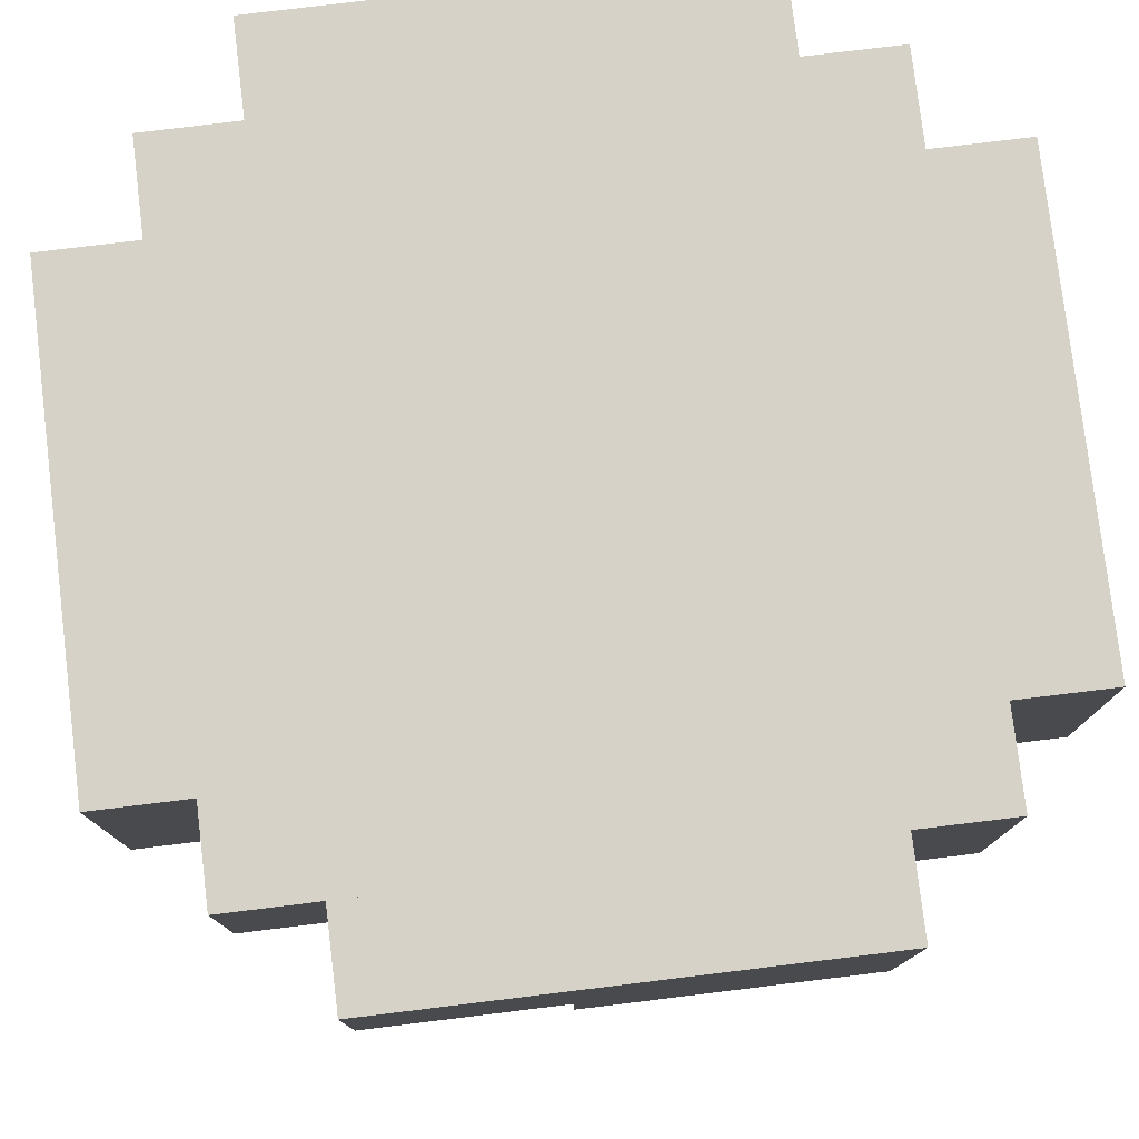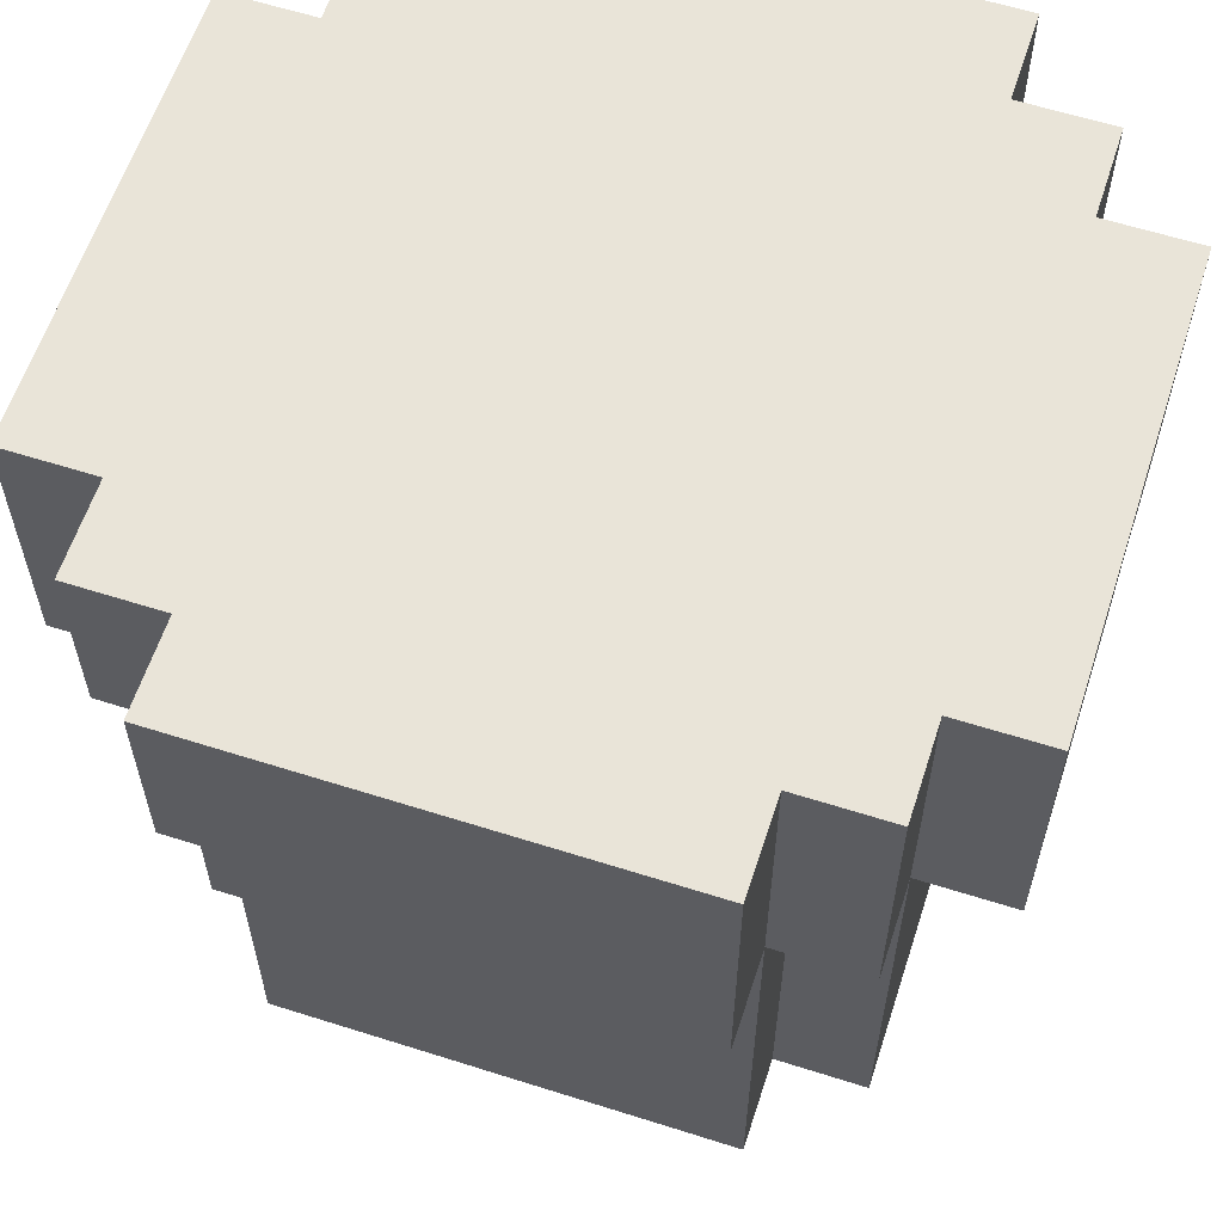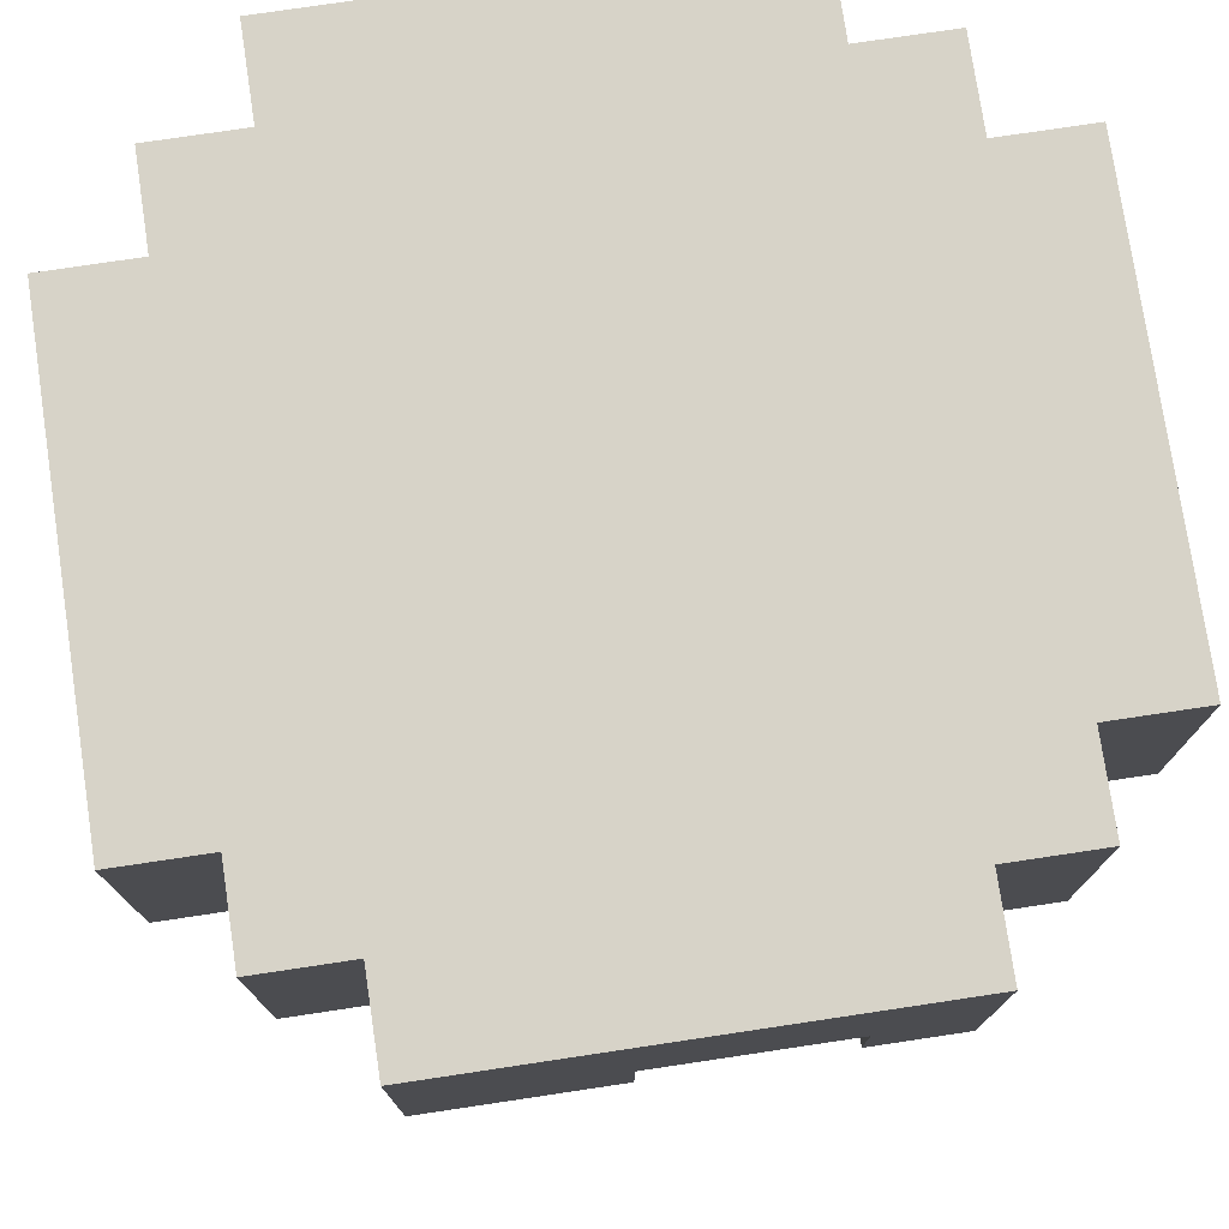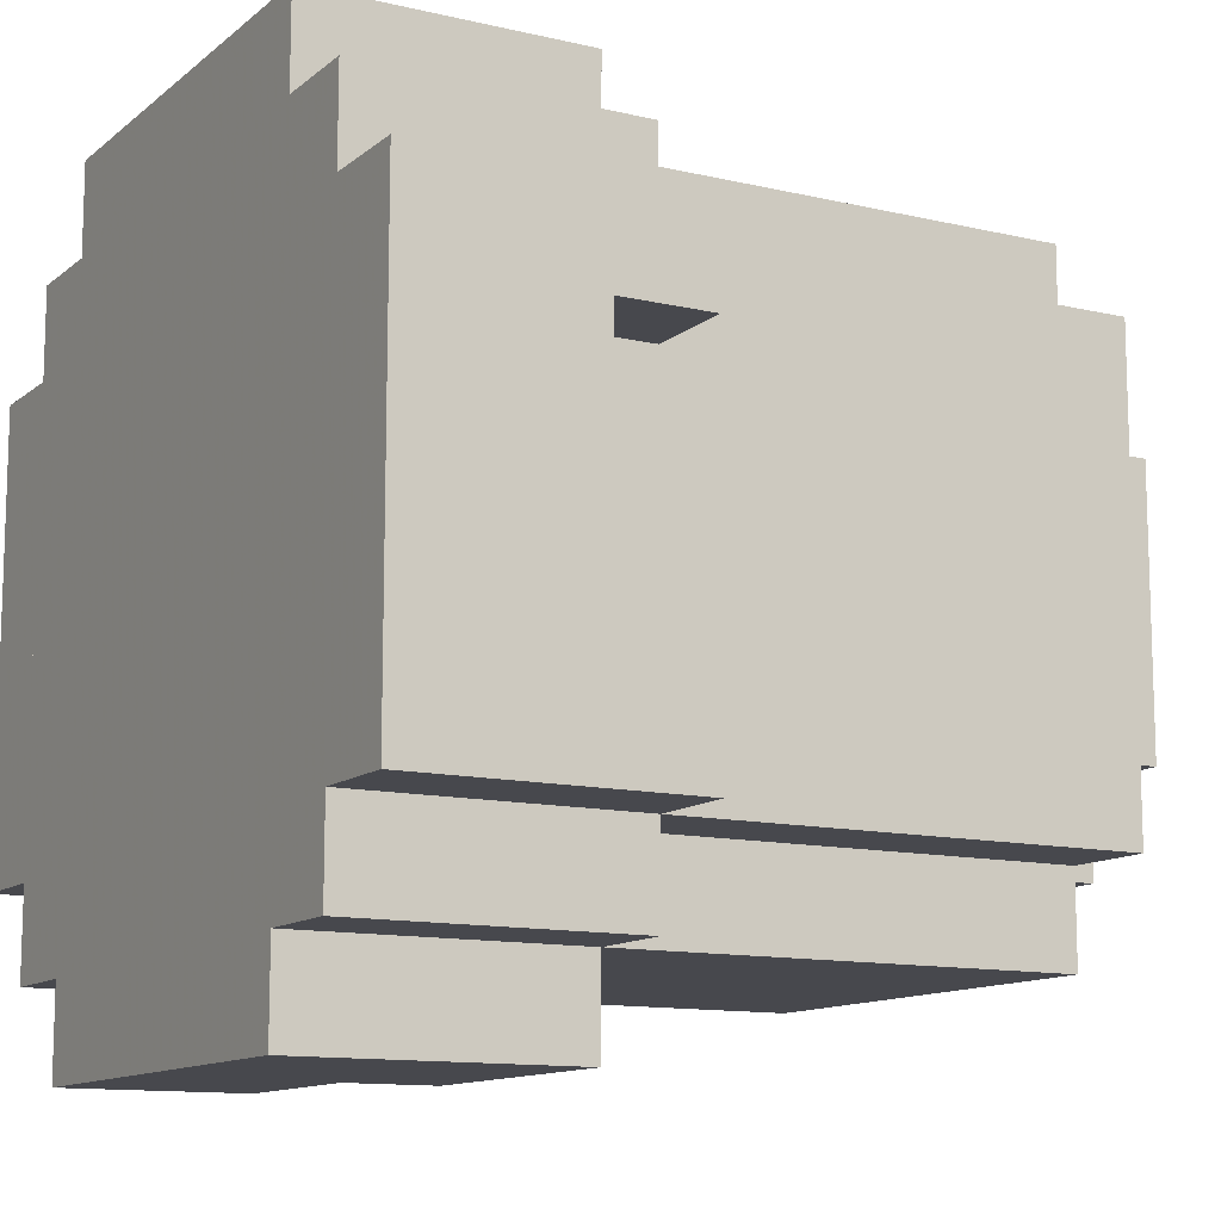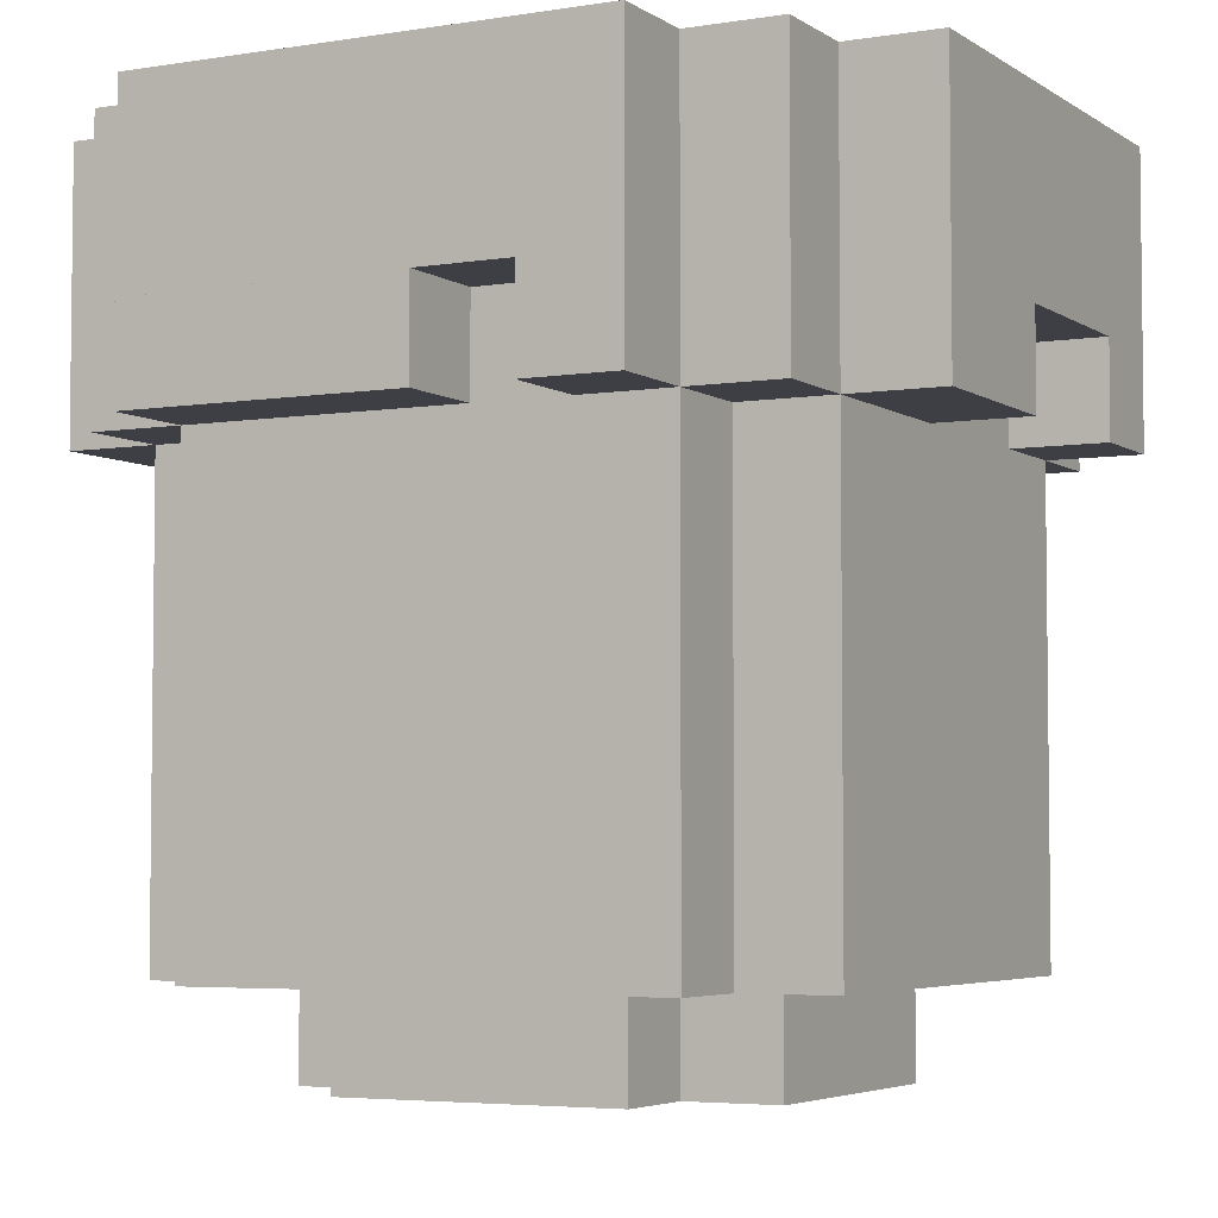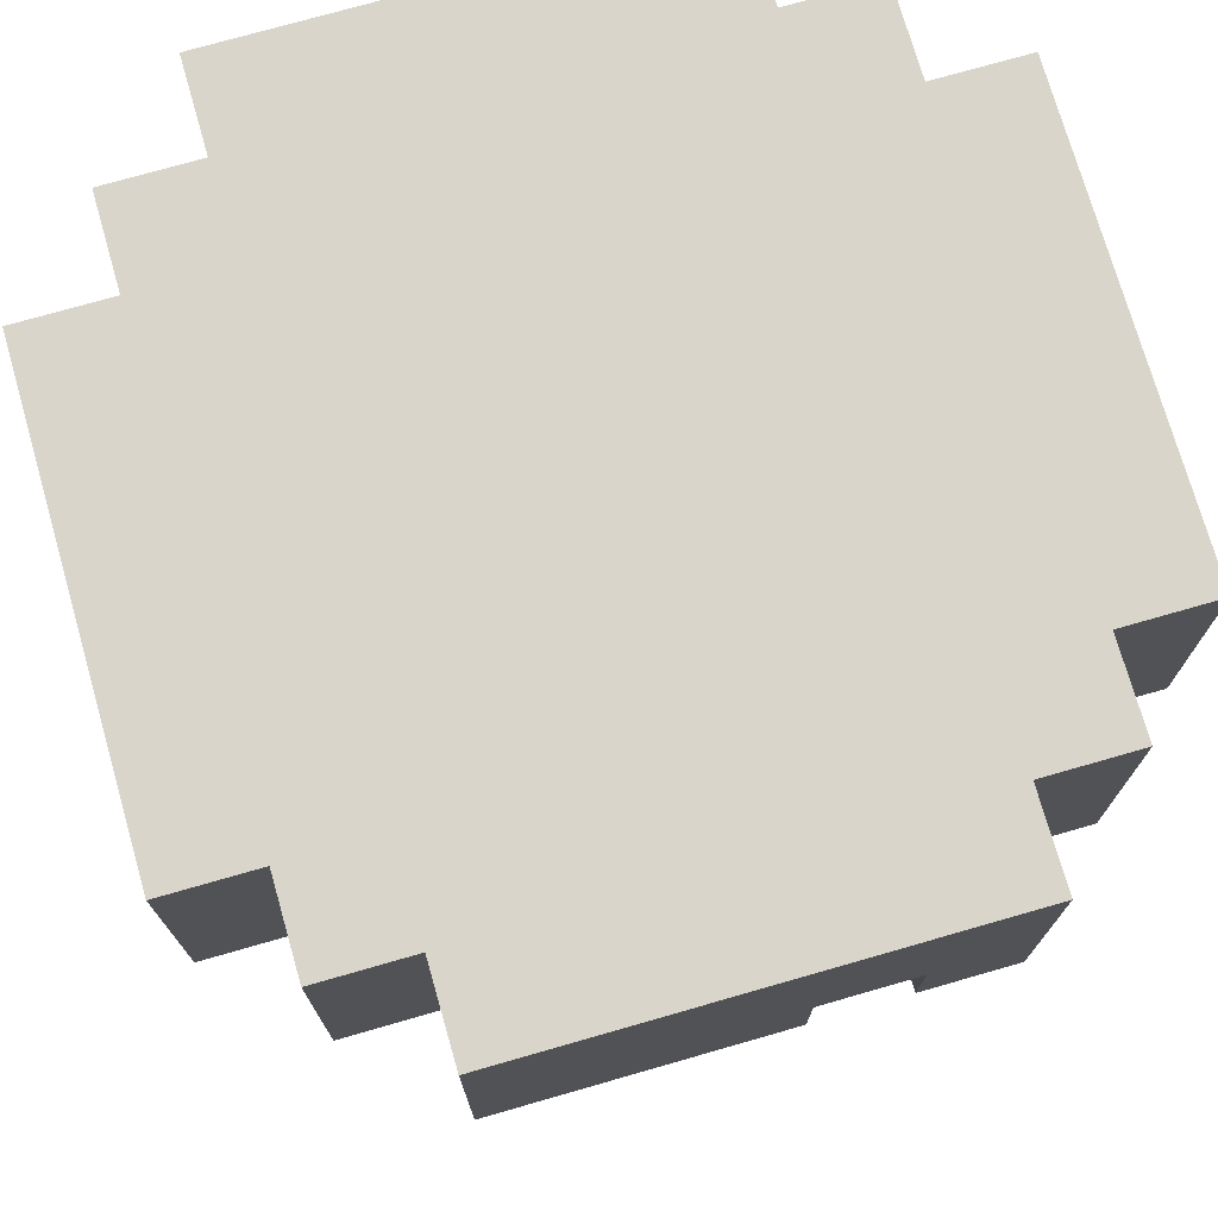
<metadata>
{"format":"obj","ext":"obj","renderer":"f3d","projection":"perspective","resolution":1024,"background":"white","views":[{"elev":78.5,"azim":173.1,"up":"+Y"},{"elev":60.6,"azim":-162.0,"up":"+Y"},{"elev":76.6,"azim":-8.5,"up":"+Y"},{"elev":-11.9,"azim":-119.4,"up":"+Z"},{"elev":-4.5,"azim":-62.3,"up":"+Y"},{"elev":74.3,"azim":-106.0,"up":"+Y"}]}
</metadata>
<code>
g Model
v -16 8.889 8.889
v -16 16 8.889
v -16 16 -8.889
v -16 8.889 -8.889
f 1 2 3 4
v -16 5.333 1.778
v -16 8.889 1.778
v -16 8.889 -8.889
v -16 5.333 -8.889
f 5 6 7 8
v -16 5.333 8.889
v -16 8.889 8.889
v -16 8.889 5.333
v -16 5.333 5.333
f 9 10 11 12
v -12.44 -12.44 8.889
v -12.44 5.333 8.889
v -12.44 5.333 -8.889
v -12.44 -12.44 -8.889
f 13 14 15 16
v -12.44 5.333 -8.889
v -12.44 16 -8.889
v -12.44 16 -12.44
v -12.44 5.333 -12.44
f 17 18 19 20
v -12.44 5.333 12.44
v -12.44 16 12.44
v -12.44 16 8.889
v -12.44 5.333 8.889
f 21 22 23 24
v -12.44 5.333 5.333
v -12.44 8.889 5.333
v -12.44 8.889 1.778
v -12.44 5.333 1.778
f 25 26 27 28
v -8.889 -12.44 -8.889
v -8.889 5.333 -8.889
v -8.889 5.333 -12.44
v -8.889 -12.44 -12.44
f 29 30 31 32
v -8.889 -12.44 12.44
v -8.889 5.333 12.44
v -8.889 5.333 8.889
v -8.889 -12.44 8.889
f 33 34 35 36
v -8.889 5.333 -12.44
v -8.889 16 -12.44
v -8.889 16 -16
v -8.889 5.333 -16
f 37 38 39 40
v -8.889 -16 5.333
v -8.889 -12.44 5.333
v -8.889 -12.44 -5.333
v -8.889 -16 -5.333
f 41 42 43 44
v -8.889 5.333 16
v -8.889 16 16
v -8.889 16 12.44
v -8.889 5.333 12.44
f 45 46 47 48
v -5.333 -16 -5.333
v -5.333 -12.44 -5.333
v -5.333 -12.44 -8.889
v -5.333 -16 -8.889
f 49 50 51 52
v -5.333 -16 8.889
v -5.333 -12.44 8.889
v -5.333 -12.44 5.333
v -5.333 -16 5.333
f 53 54 55 56
v 5.333 5.333 16
v 5.333 8.889 16
v 5.333 8.889 12.44
v 5.333 5.333 12.44
f 57 58 59 60
v -1.778 5.333 12.44
v -1.778 8.889 12.44
v -1.778 8.889 16
v -1.778 5.333 16
f 61 62 63 64
v 1.778 5.333 -16
v 1.778 8.889 -16
v 1.778 8.889 -12.44
v 1.778 5.333 -12.44
f 65 66 67 68
v 5.333 -16 -8.889
v 5.333 -12.44 -8.889
v 5.333 -12.44 -5.333
v 5.333 -16 -5.333
f 69 70 71 72
v 5.333 -16 5.333
v 5.333 -12.44 5.333
v 5.333 -12.44 8.889
v 5.333 -16 8.889
f 73 74 75 76
v 8.889 -12.44 -12.44
v 8.889 8.889 -12.44
v 8.889 8.889 -8.889
v 8.889 -12.44 -8.889
f 77 78 79 80
v 8.889 -12.44 8.889
v 8.889 5.333 8.889
v 8.889 5.333 12.44
v 8.889 -12.44 12.44
f 81 82 83 84
v 8.889 -16 -5.333
v 8.889 -12.44 -5.333
v 8.889 -12.44 5.333
v 8.889 -16 5.333
f 85 86 87 88
v 8.889 5.333 12.44
v 8.889 16 12.44
v 8.889 16 16
v 8.889 5.333 16
f 89 90 91 92
v 8.889 8.889 -16
v 8.889 16 -16
v 8.889 16 -12.44
v 8.889 8.889 -12.44
f 93 94 95 96
v 12.44 -12.44 -8.889
v 12.44 5.333 -8.889
v 12.44 5.333 8.889
v 12.44 -12.44 8.889
f 97 98 99 100
v 12.44 5.333 8.889
v 12.44 16 8.889
v 12.44 16 12.44
v 12.44 5.333 12.44
f 101 102 103 104
v 12.44 8.889 -12.44
v 12.44 16 -12.44
v 12.44 16 -8.889
v 12.44 8.889 -8.889
f 105 106 107 108
v 12.44 5.333 1.778
v 12.44 8.889 1.778
v 12.44 8.889 5.333
v 12.44 5.333 5.333
f 109 110 111 112
v 16 8.889 -8.889
v 16 16 -8.889
v 16 16 8.889
v 16 8.889 8.889
f 113 114 115 116
v 16 5.333 -8.889
v 16 8.889 -8.889
v 16 8.889 1.778
v 16 5.333 1.778
f 117 118 119 120
v 16 5.333 5.333
v 16 8.889 5.333
v 16 8.889 8.889
v 16 5.333 8.889
f 121 122 123 124
v -5.333 -16 -8.889
v 5.333 -16 -8.889
v 5.333 -16 8.889
v -5.333 -16 8.889
f 125 126 127 128
v -8.889 -16 -5.333
v -5.333 -16 -5.333
v -5.333 -16 5.333
v -8.889 -16 5.333
f 129 130 131 132
v 5.333 -16 -5.333
v 8.889 -16 -5.333
v 8.889 -16 5.333
v 5.333 -16 5.333
f 133 134 135 136
v -8.889 -12.44 -12.44
v 8.889 -12.44 -12.44
v 8.889 -12.44 -8.889
v -8.889 -12.44 -8.889
f 137 138 139 140
v 8.889 -12.44 -8.889
v 12.44 -12.44 -8.889
v 12.44 -12.44 8.889
v 8.889 -12.44 8.889
f 141 142 143 144
v -8.889 -12.44 8.889
v 8.889 -12.44 8.889
v 8.889 -12.44 12.44
v -8.889 -12.44 12.44
f 145 146 147 148
v -12.44 -12.44 -5.333
v -8.889 -12.44 -5.333
v -8.889 -12.44 8.889
v -12.44 -12.44 8.889
f 149 150 151 152
v -12.44 -12.44 -8.889
v -5.333 -12.44 -8.889
v -5.333 -12.44 -5.333
v -12.44 -12.44 -5.333
f 153 154 155 156
v 5.333 -12.44 -8.889
v 8.889 -12.44 -8.889
v 8.889 -12.44 -5.333
v 5.333 -12.44 -5.333
f 157 158 159 160
v -8.889 -12.44 5.333
v -5.333 -12.44 5.333
v -5.333 -12.44 8.889
v -8.889 -12.44 8.889
f 161 162 163 164
v 5.333 -12.44 5.333
v 8.889 -12.44 5.333
v 8.889 -12.44 8.889
v 5.333 -12.44 8.889
f 165 166 167 168
v -8.889 5.333 -16
v 1.778 5.333 -16
v 1.778 5.333 -12.44
v -8.889 5.333 -12.44
f 169 170 171 172
v -16 5.333 -8.889
v -12.44 5.333 -8.889
v -12.44 5.333 1.778
v -16 5.333 1.778
f 173 174 175 176
v 12.44 5.333 -8.889
v 16 5.333 -8.889
v 16 5.333 1.778
v 12.44 5.333 1.778
f 177 178 179 180
v -8.889 5.333 12.44
v -1.778 5.333 12.44
v -1.778 5.333 16
v -8.889 5.333 16
f 181 182 183 184
v -12.44 5.333 -12.44
v -8.889 5.333 -12.44
v -8.889 5.333 -8.889
v -12.44 5.333 -8.889
f 185 186 187 188
v -16 5.333 5.333
v -12.44 5.333 5.333
v -12.44 5.333 8.889
v -16 5.333 8.889
f 189 190 191 192
v 12.44 5.333 5.333
v 16 5.333 5.333
v 16 5.333 8.889
v 12.44 5.333 8.889
f 193 194 195 196
v -12.44 5.333 8.889
v -8.889 5.333 8.889
v -8.889 5.333 12.44
v -12.44 5.333 12.44
f 197 198 199 200
v 8.889 5.333 8.889
v 12.44 5.333 8.889
v 12.44 5.333 12.44
v 8.889 5.333 12.44
f 201 202 203 204
v 5.333 5.333 12.44
v 8.889 5.333 12.44
v 8.889 5.333 16
v 5.333 5.333 16
f 205 206 207 208
v 1.778 8.889 -16
v 8.889 8.889 -16
v 8.889 8.889 -12.44
v 1.778 8.889 -12.44
f 209 210 211 212
v -1.778 8.889 12.44
v 5.333 8.889 12.44
v 5.333 8.889 16
v -1.778 8.889 16
f 213 214 215 216
v 8.889 8.889 -12.44
v 12.44 8.889 -12.44
v 12.44 8.889 -8.889
v 8.889 8.889 -8.889
f 217 218 219 220
v -16 8.889 1.778
v -12.44 8.889 1.778
v -12.44 8.889 5.333
v -16 8.889 5.333
f 221 222 223 224
v 12.44 8.889 1.778
v 16 8.889 1.778
v 16 8.889 5.333
v 12.44 8.889 5.333
f 225 226 227 228
v -12.44 16 12.44
v 12.44 16 12.44
v 12.44 16 -12.44
v -12.44 16 -12.44
f 229 230 231 232
v -8.889 16 -12.44
v 8.889 16 -12.44
v 8.889 16 -16
v -8.889 16 -16
f 233 234 235 236
v -16 16 8.889
v -12.44 16 8.889
v -12.44 16 -8.889
v -16 16 -8.889
f 237 238 239 240
v 12.44 16 8.889
v 16 16 8.889
v 16 16 -8.889
v 12.44 16 -8.889
f 241 242 243 244
v -8.889 16 16
v 8.889 16 16
v 8.889 16 12.44
v -8.889 16 12.44
f 245 246 247 248
v -8.889 16 -16
v 8.889 16 -16
v 8.889 8.889 -16
v -8.889 8.889 -16
f 249 250 251 252
v -8.889 8.889 -16
v 1.778 8.889 -16
v 1.778 5.333 -16
v -8.889 5.333 -16
f 253 254 255 256
v -8.889 5.333 -12.44
v 8.889 5.333 -12.44
v 8.889 -12.44 -12.44
v -8.889 -12.44 -12.44
f 257 258 259 260
v -12.44 16 -12.44
v -8.889 16 -12.44
v -8.889 5.333 -12.44
v -12.44 5.333 -12.44
f 261 262 263 264
v 1.778 8.889 -12.44
v 8.889 8.889 -12.44
v 8.889 5.333 -12.44
v 1.778 5.333 -12.44
f 265 266 267 268
v 8.889 16 -12.44
v 12.44 16 -12.44
v 12.44 8.889 -12.44
v 8.889 8.889 -12.44
f 269 270 271 272
v 8.889 8.889 -8.889
v 12.44 8.889 -8.889
v 12.44 -12.44 -8.889
v 8.889 -12.44 -8.889
f 273 274 275 276
v -12.44 5.333 -8.889
v -8.889 5.333 -8.889
v -8.889 -12.44 -8.889
v -12.44 -12.44 -8.889
f 277 278 279 280
v -5.333 -12.44 -8.889
v 5.333 -12.44 -8.889
v 5.333 -16 -8.889
v -5.333 -16 -8.889
f 281 282 283 284
v -16 16 -8.889
v -12.44 16 -8.889
v -12.44 5.333 -8.889
v -16 5.333 -8.889
f 285 286 287 288
v 12.44 16 -8.889
v 16 16 -8.889
v 16 5.333 -8.889
v 12.44 5.333 -8.889
f 289 290 291 292
v -8.889 -12.44 -5.333
v -5.333 -12.44 -5.333
v -5.333 -16 -5.333
v -8.889 -16 -5.333
f 293 294 295 296
v 5.333 -12.44 -5.333
v 8.889 -12.44 -5.333
v 8.889 -16 -5.333
v 5.333 -16 -5.333
f 297 298 299 300
v -16 8.889 5.333
v -12.44 8.889 5.333
v -12.44 5.333 5.333
v -16 5.333 5.333
f 301 302 303 304
v 12.44 8.889 5.333
v 16 8.889 5.333
v 16 5.333 5.333
v 12.44 5.333 5.333
f 305 306 307 308
v -16 5.333 1.778
v -12.44 5.333 1.778
v -12.44 8.889 1.778
v -16 8.889 1.778
f 309 310 311 312
v 12.44 5.333 1.778
v 16 5.333 1.778
v 16 8.889 1.778
v 12.44 8.889 1.778
f 313 314 315 316
v -8.889 -16 5.333
v -5.333 -16 5.333
v -5.333 -12.44 5.333
v -8.889 -12.44 5.333
f 317 318 319 320
v 5.333 -16 5.333
v 8.889 -16 5.333
v 8.889 -12.44 5.333
v 5.333 -12.44 5.333
f 321 322 323 324
v -12.44 -12.44 8.889
v -8.889 -12.44 8.889
v -8.889 5.333 8.889
v -12.44 5.333 8.889
f 325 326 327 328
v 8.889 -12.44 8.889
v 12.44 -12.44 8.889
v 12.44 5.333 8.889
v 8.889 5.333 8.889
f 329 330 331 332
v -5.333 -16 8.889
v 5.333 -16 8.889
v 5.333 -12.44 8.889
v -5.333 -12.44 8.889
f 333 334 335 336
v -16 5.333 8.889
v -12.44 5.333 8.889
v -12.44 16 8.889
v -16 16 8.889
f 337 338 339 340
v 12.44 5.333 8.889
v 16 5.333 8.889
v 16 16 8.889
v 12.44 16 8.889
f 341 342 343 344
v -8.889 -12.44 12.44
v 8.889 -12.44 12.44
v 8.889 5.333 12.44
v -8.889 5.333 12.44
f 345 346 347 348
v -12.44 5.333 12.44
v -8.889 5.333 12.44
v -8.889 16 12.44
v -12.44 16 12.44
f 349 350 351 352
v 8.889 5.333 12.44
v 12.44 5.333 12.44
v 12.44 16 12.44
v 8.889 16 12.44
f 353 354 355 356
v -1.778 5.333 12.44
v 5.333 5.333 12.44
v 5.333 8.889 12.44
v -1.778 8.889 12.44
f 357 358 359 360
v -8.889 8.889 16
v 8.889 8.889 16
v 8.889 16 16
v -8.889 16 16
f 361 362 363 364
v -8.889 5.333 16
v -1.778 5.333 16
v -1.778 8.889 16
v -8.889 8.889 16
f 365 366 367 368
v 5.333 5.333 16
v 8.889 5.333 16
v 8.889 8.889 16
v 5.333 8.889 16
f 369 370 371 372

</code>
